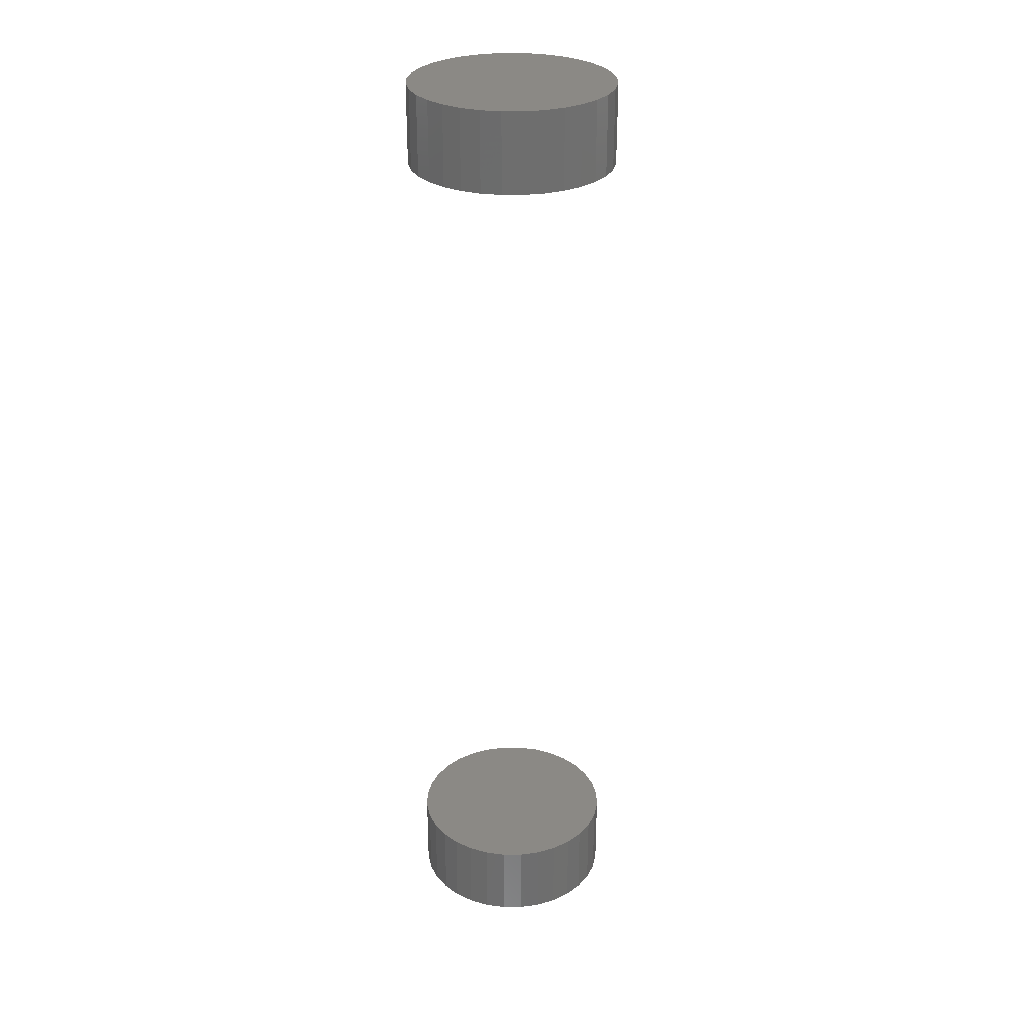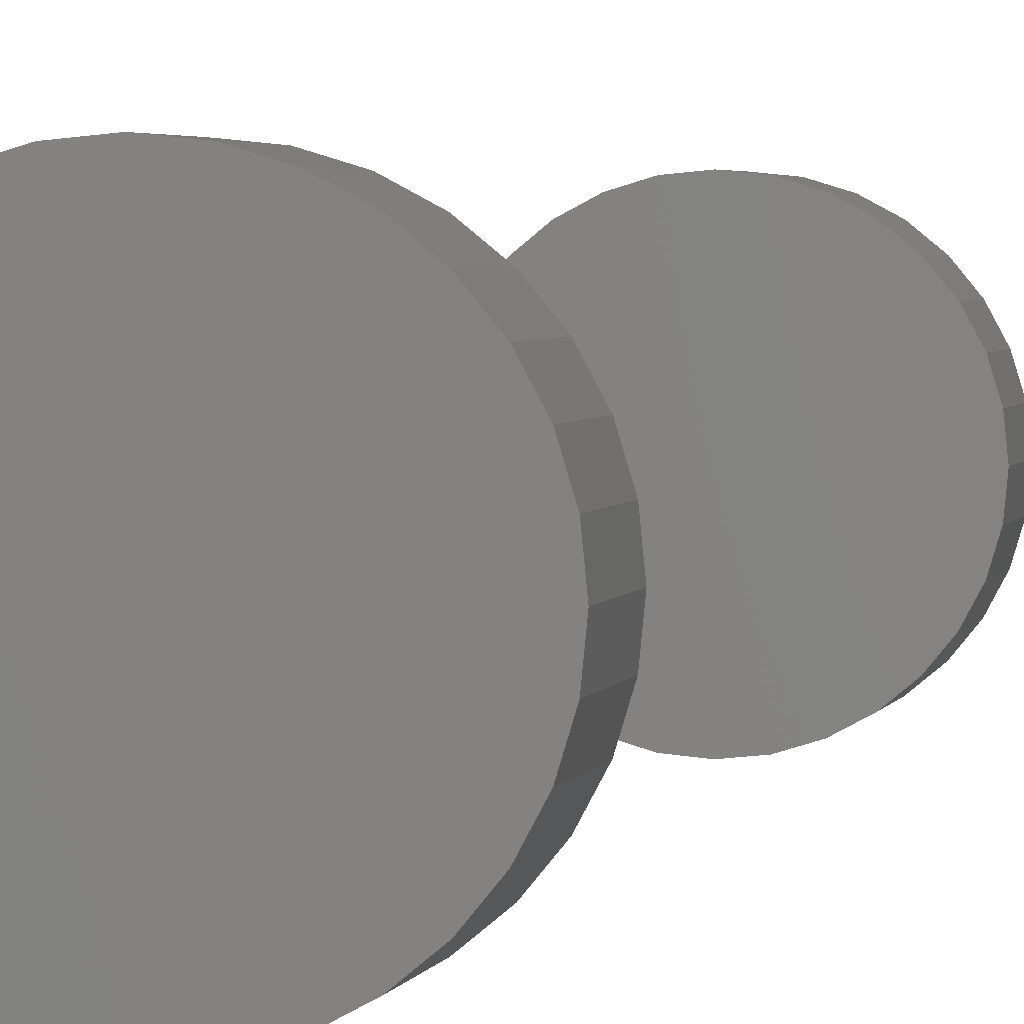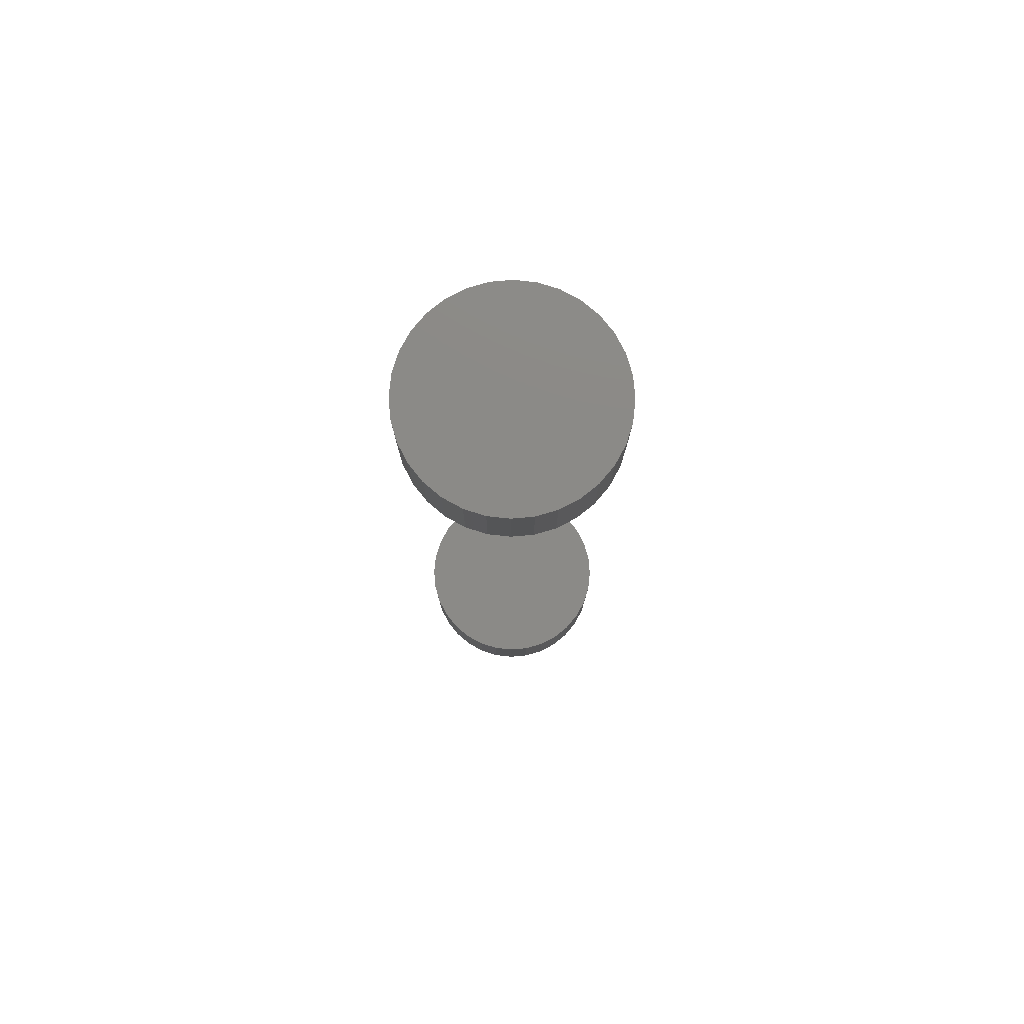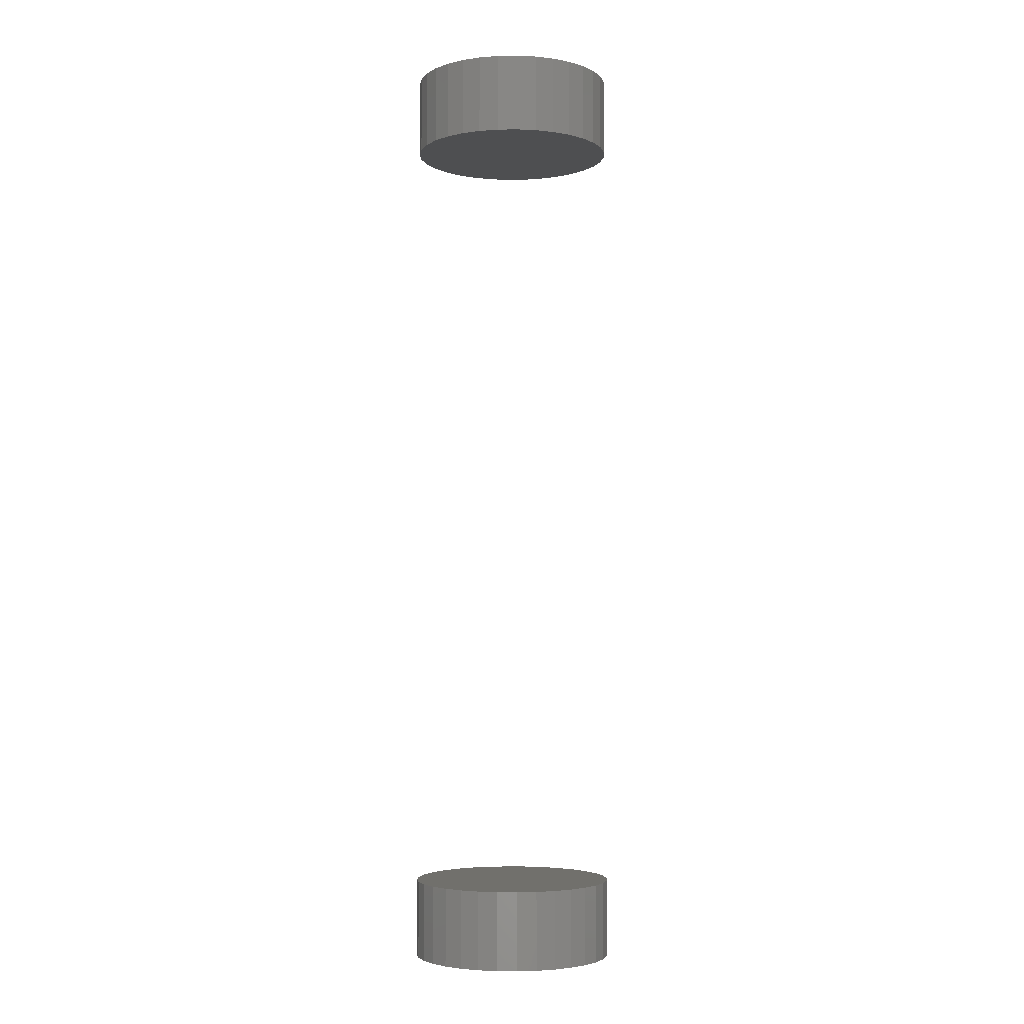
<metadata>
{"format":"stl","ext":"stl","renderer":"f3d","projection":"perspective","resolution":1024,"background":"white","views":[{"elev":29.3,"azim":117.9,"up":"+Y"},{"elev":2.4,"azim":10.2,"up":"+Z"},{"elev":78.5,"azim":-145.6,"up":"+Y"},{"elev":-4.1,"azim":-70.4,"up":"+Y"}]}
</metadata>
<code>
# stl→obj: 128 verts, 248 faces
v 0.1835 0.8438 -6.671e-17
v 0.1835 0.7031 -2.224e-17
v 0.18 0.8438 -0.03542
v 0.18 0.7031 -0.03542
v 0.1696 0.8438 -0.06949
v 0.1696 0.7031 -0.06949
v 0.1529 0.8438 -0.1009
v 0.1529 0.7031 -0.1009
v 0.1303 0.8438 -0.1284
v 0.1303 0.7031 -0.1284
v 0.1028 0.8438 -0.151
v 0.1028 0.7031 -0.151
v 0.07138 0.8438 -0.1678
v 0.07138 0.7031 -0.1678
v 0.03732 0.8438 -0.1781
v 0.03732 0.7031 -0.1781
v 0.001891 0.8438 -0.1816
v 0.001891 0.7031 -0.1816
v -0.03353 0.8438 -0.1781
v -0.03353 0.7031 -0.1781
v -0.0676 0.8438 -0.1678
v -0.0676 0.7031 -0.1678
v -0.09899 0.8438 -0.151
v -0.09899 0.7031 -0.151
v -0.1265 0.8438 -0.1284
v -0.1265 0.7031 -0.1284
v -0.1491 0.8438 -0.1009
v -0.1491 0.7031 -0.1009
v -0.1659 0.8438 -0.06949
v -0.1659 0.7031 -0.06949
v -0.1762 0.8438 -0.03542
v -0.1762 0.7031 -0.03542
v -0.1797 0.8438 2.224e-17
v -0.1797 0.7031 2.224e-17
v 0.1835 -0.7031 -2.224e-17
v 0.1835 -0.8438 -2.224e-17
v 0.18 -0.7031 -0.03542
v 0.18 -0.8438 -0.03542
v 0.1696 -0.7031 -0.06949
v 0.1696 -0.8438 -0.06949
v 0.1529 -0.7031 -0.1009
v 0.1529 -0.8438 -0.1009
v 0.1303 -0.7031 -0.1284
v 0.1303 -0.8438 -0.1284
v 0.1028 -0.7031 -0.151
v 0.1028 -0.8438 -0.151
v 0.07138 -0.7031 -0.1678
v 0.07138 -0.8438 -0.1678
v 0.03732 -0.7031 -0.1781
v 0.03732 -0.8438 -0.1781
v 0.001891 -0.7031 -0.1816
v 0.001891 -0.8438 -0.1816
v -0.03353 -0.7031 -0.1781
v -0.03353 -0.8438 -0.1781
v -0.0676 -0.7031 -0.1678
v -0.0676 -0.8438 -0.1678
v -0.09899 -0.7031 -0.151
v -0.09899 -0.8438 -0.151
v -0.1265 -0.7031 -0.1284
v -0.1265 -0.8438 -0.1284
v -0.1491 -0.7031 -0.1009
v -0.1491 -0.8438 -0.1009
v -0.1659 -0.7031 -0.06949
v -0.1659 -0.8438 -0.06949
v -0.1762 -0.7031 -0.03542
v -0.1762 -0.8438 -0.03542
v -0.1797 -0.7031 2.224e-17
v -0.1797 -0.8438 2.224e-17
v -0.1762 0.8438 0.03542
v -0.1762 0.7031 0.03542
v -0.1659 0.8438 0.06949
v -0.1659 0.7031 0.06949
v -0.1491 0.8438 0.1009
v -0.1491 0.7031 0.1009
v -0.1265 0.8438 0.1284
v -0.1265 0.7031 0.1284
v -0.09899 0.8438 0.151
v -0.09899 0.7031 0.151
v -0.0676 0.8438 0.1678
v -0.0676 0.7031 0.1678
v -0.03353 0.8438 0.1781
v -0.03353 0.7031 0.1781
v 0.001891 0.8438 0.1816
v 0.001891 0.7031 0.1816
v 0.03732 0.8438 0.1781
v 0.03732 0.7031 0.1781
v 0.07138 0.8438 0.1678
v 0.07138 0.7031 0.1678
v 0.1028 0.8438 0.151
v 0.1028 0.7031 0.151
v 0.1303 0.8438 0.1284
v 0.1303 0.7031 0.1284
v 0.1529 0.8438 0.1009
v 0.1529 0.7031 0.1009
v 0.1696 0.8438 0.06949
v 0.1696 0.7031 0.06949
v 0.18 0.8438 0.03542
v 0.18 0.7031 0.03542
v -0.1762 -0.7031 0.03542
v -0.1762 -0.8438 0.03542
v -0.1659 -0.7031 0.06949
v -0.1659 -0.8438 0.06949
v -0.1491 -0.7031 0.1009
v -0.1491 -0.8438 0.1009
v -0.1265 -0.7031 0.1284
v -0.1265 -0.8438 0.1284
v -0.09899 -0.7031 0.151
v -0.09899 -0.8438 0.151
v -0.0676 -0.7031 0.1678
v -0.0676 -0.8438 0.1678
v -0.03353 -0.7031 0.1781
v -0.03353 -0.8438 0.1781
v 0.001891 -0.7031 0.1816
v 0.001891 -0.8438 0.1816
v 0.03732 -0.7031 0.1781
v 0.03732 -0.8438 0.1781
v 0.07138 -0.7031 0.1678
v 0.07138 -0.8438 0.1678
v 0.1028 -0.7031 0.151
v 0.1028 -0.8438 0.151
v 0.1303 -0.7031 0.1284
v 0.1303 -0.8438 0.1284
v 0.1529 -0.7031 0.1009
v 0.1529 -0.8438 0.1009
v 0.1696 -0.7031 0.06949
v 0.1696 -0.8438 0.06949
v 0.18 -0.7031 0.03542
v 0.18 -0.8438 0.03542
f 1 2 3
f 3 2 4
f 3 4 5
f 5 4 6
f 5 6 7
f 7 6 8
f 7 8 9
f 9 8 10
f 9 10 11
f 11 10 12
f 11 12 13
f 13 12 14
f 13 14 15
f 15 14 16
f 15 16 17
f 17 16 18
f 17 18 19
f 19 18 20
f 19 20 21
f 21 20 22
f 21 22 23
f 23 22 24
f 23 24 25
f 25 24 26
f 25 26 27
f 27 26 28
f 27 28 29
f 29 28 30
f 29 30 31
f 31 30 32
f 31 32 33
f 33 32 34
f 35 36 37
f 37 36 38
f 37 38 39
f 39 38 40
f 39 40 41
f 41 40 42
f 41 42 43
f 43 42 44
f 43 44 45
f 45 44 46
f 45 46 47
f 47 46 48
f 47 48 49
f 49 48 50
f 49 50 51
f 51 50 52
f 51 52 53
f 53 52 54
f 53 54 55
f 55 54 56
f 55 56 57
f 57 56 58
f 57 58 59
f 59 58 60
f 59 60 61
f 61 60 62
f 61 62 63
f 63 62 64
f 63 64 65
f 65 64 66
f 65 66 67
f 67 66 68
f 33 34 69
f 69 34 70
f 69 70 71
f 71 70 72
f 71 72 73
f 73 72 74
f 73 74 75
f 75 74 76
f 75 76 77
f 77 76 78
f 77 78 79
f 79 78 80
f 79 80 81
f 81 80 82
f 81 82 83
f 83 82 84
f 83 84 85
f 85 84 86
f 85 86 87
f 87 86 88
f 87 88 89
f 89 88 90
f 89 90 91
f 91 90 92
f 91 92 93
f 93 92 94
f 93 94 95
f 95 94 96
f 95 96 97
f 97 96 98
f 97 98 1
f 1 98 2
f 67 68 99
f 99 68 100
f 99 100 101
f 101 100 102
f 101 102 103
f 103 102 104
f 103 104 105
f 105 104 106
f 105 106 107
f 107 106 108
f 107 108 109
f 109 108 110
f 109 110 111
f 111 110 112
f 111 112 113
f 113 112 114
f 113 114 115
f 115 114 116
f 115 116 117
f 117 116 118
f 117 118 119
f 119 118 120
f 119 120 121
f 121 120 122
f 121 122 123
f 123 122 124
f 123 124 125
f 125 124 126
f 125 126 127
f 127 126 128
f 127 128 35
f 35 128 36
f 113 115 111
f 109 111 115
f 117 109 115
f 49 53 47
f 51 53 49
f 53 55 47
f 47 55 57
f 47 57 45
f 45 57 59
f 45 59 43
f 43 59 61
f 43 61 41
f 41 61 63
f 41 63 39
f 39 63 65
f 39 65 37
f 37 65 67
f 37 67 35
f 35 67 99
f 35 99 127
f 127 99 101
f 127 101 125
f 125 101 103
f 125 103 123
f 123 103 105
f 123 105 121
f 121 105 107
f 121 107 119
f 119 107 109
f 119 109 117
f 82 86 84
f 86 82 80
f 86 80 88
f 14 20 16
f 16 20 18
f 88 80 90
f 90 80 78
f 90 78 92
f 92 78 76
f 92 76 94
f 94 76 74
f 94 74 96
f 96 74 72
f 96 72 98
f 98 72 70
f 98 70 2
f 2 70 34
f 2 34 4
f 4 34 32
f 4 32 6
f 6 32 30
f 6 30 8
f 8 30 28
f 8 28 10
f 10 28 26
f 10 26 12
f 12 26 24
f 12 24 14
f 14 24 22
f 14 22 20
f 112 116 114
f 116 112 110
f 116 110 118
f 48 54 50
f 50 54 52
f 118 110 120
f 120 110 108
f 120 108 122
f 122 108 106
f 122 106 124
f 124 106 104
f 124 104 126
f 126 104 102
f 126 102 128
f 128 102 100
f 128 100 36
f 36 100 68
f 36 68 38
f 38 68 66
f 38 66 40
f 40 66 64
f 40 64 42
f 42 64 62
f 42 62 44
f 44 62 60
f 44 60 46
f 46 60 58
f 46 58 48
f 48 58 56
f 48 56 54
f 83 85 81
f 79 81 85
f 87 79 85
f 15 19 13
f 17 19 15
f 19 21 13
f 13 21 23
f 13 23 11
f 11 23 25
f 11 25 9
f 9 25 27
f 9 27 7
f 7 27 29
f 7 29 5
f 5 29 31
f 5 31 3
f 3 31 33
f 3 33 1
f 1 33 69
f 1 69 97
f 97 69 71
f 97 71 95
f 95 71 73
f 95 73 93
f 93 73 75
f 93 75 91
f 91 75 77
f 91 77 89
f 89 77 79
f 89 79 87

</code>
